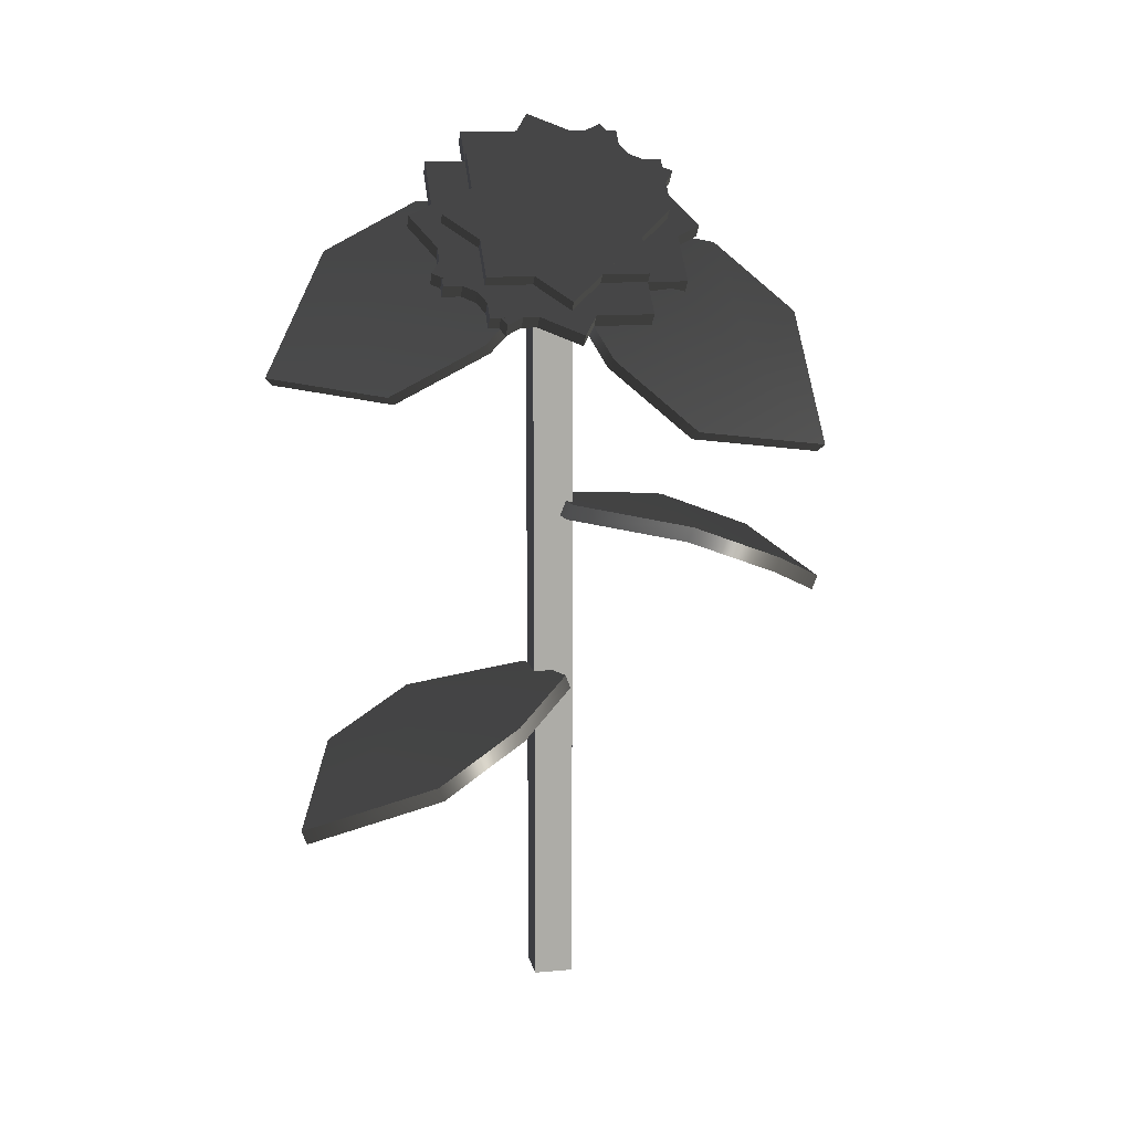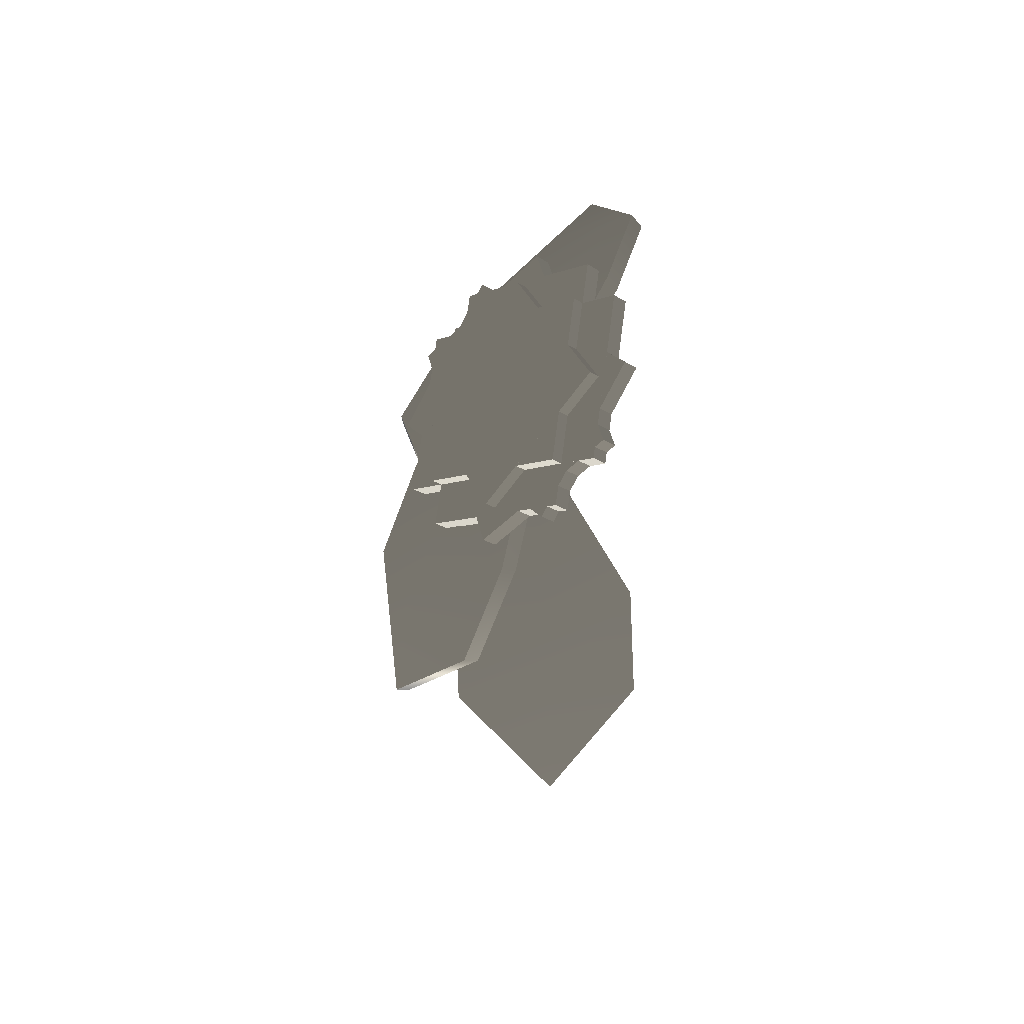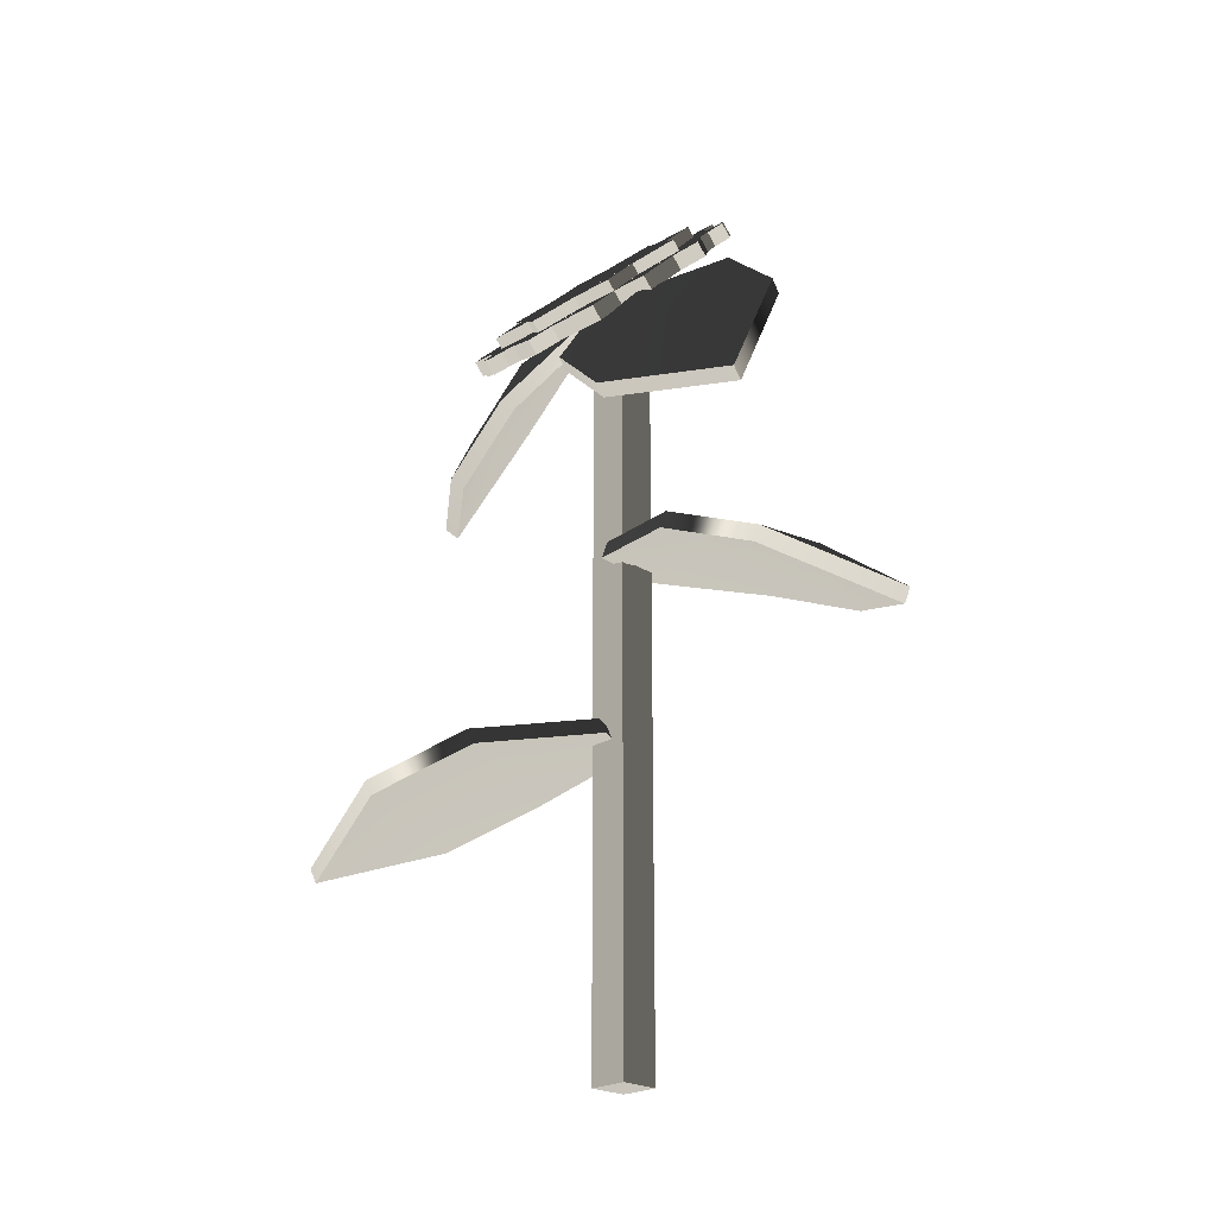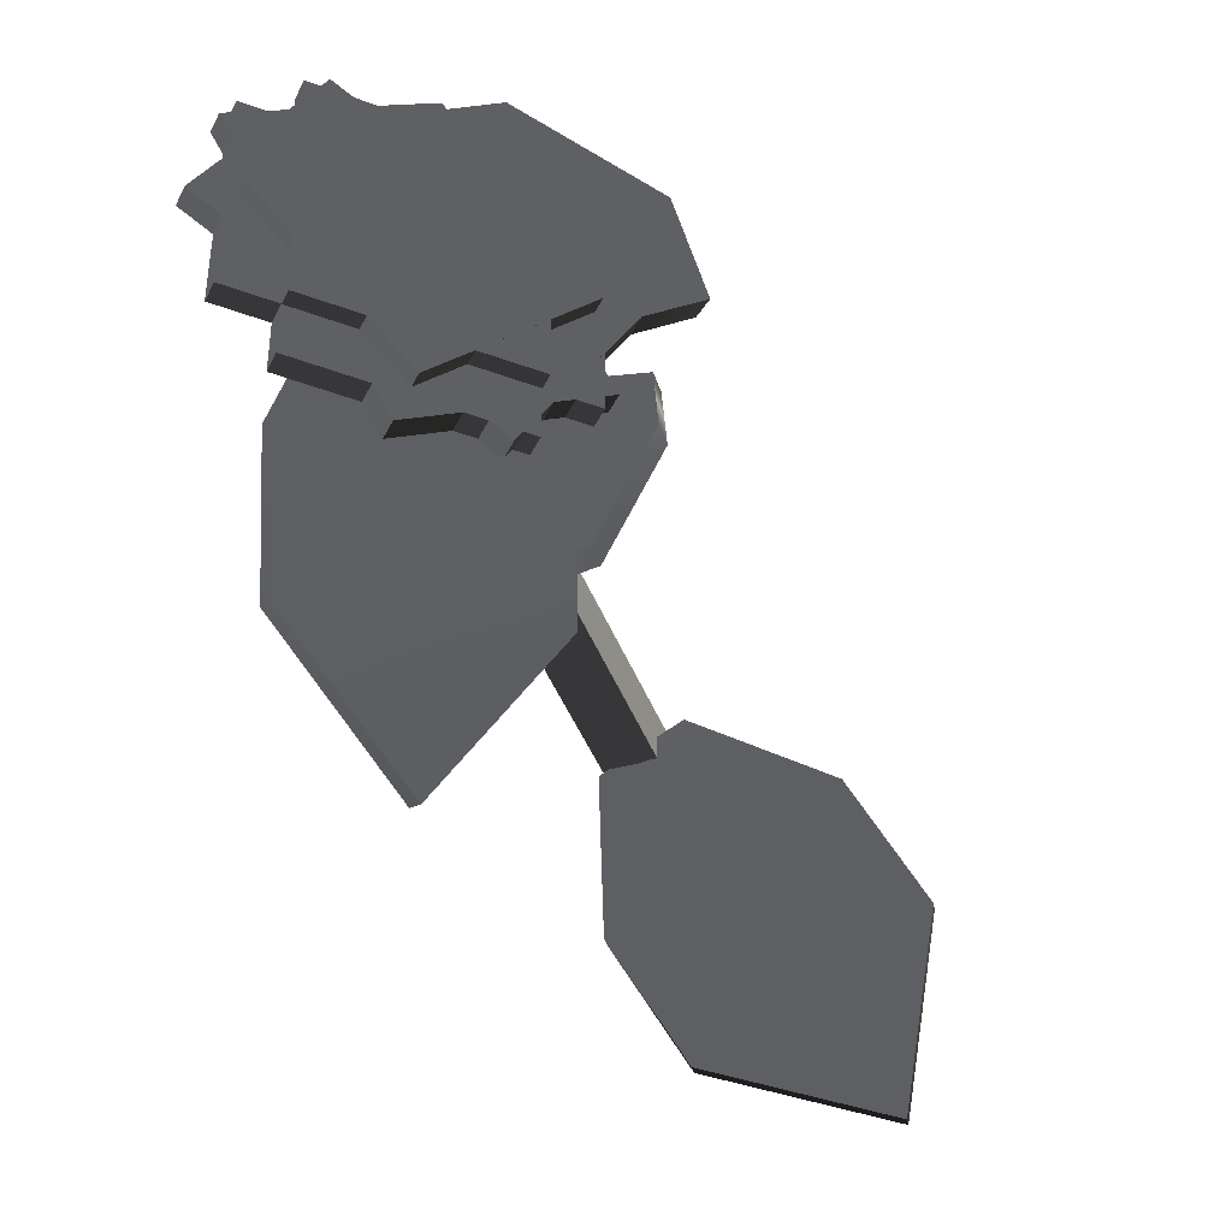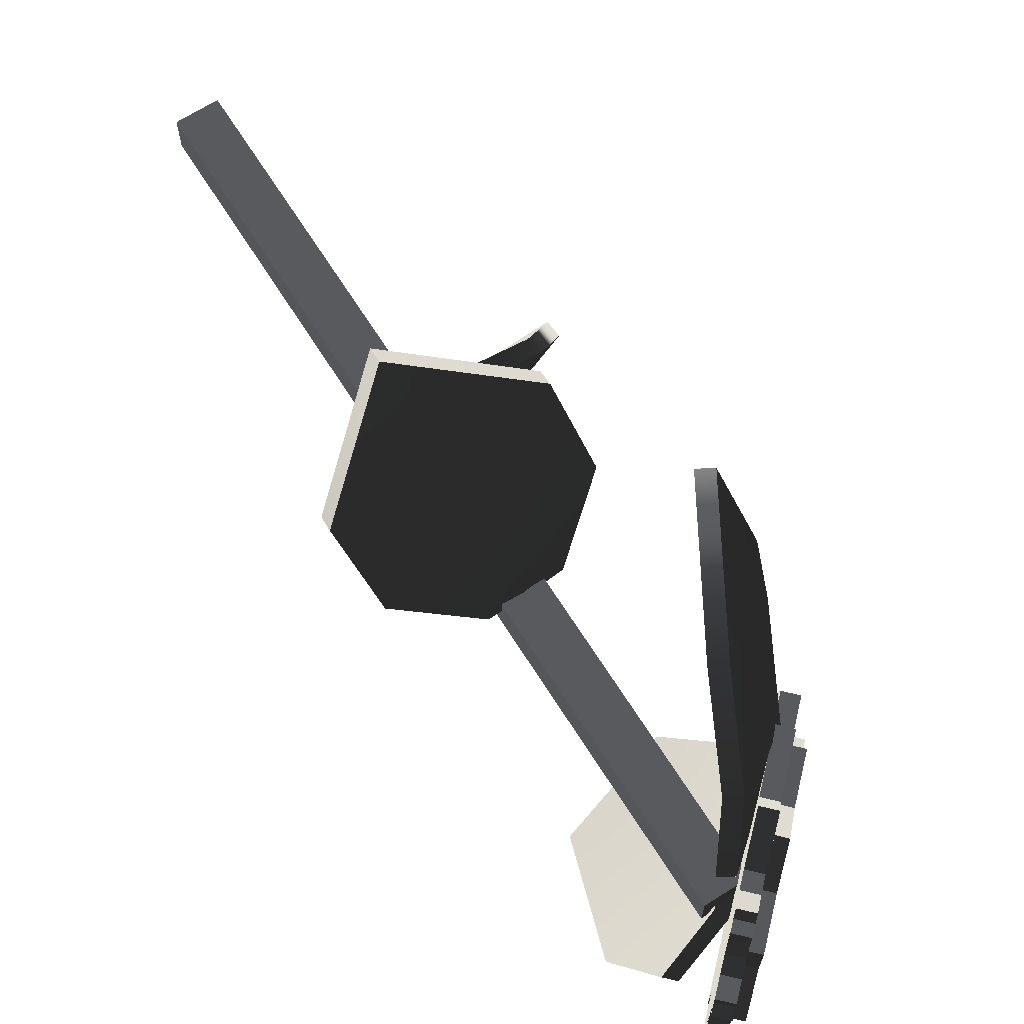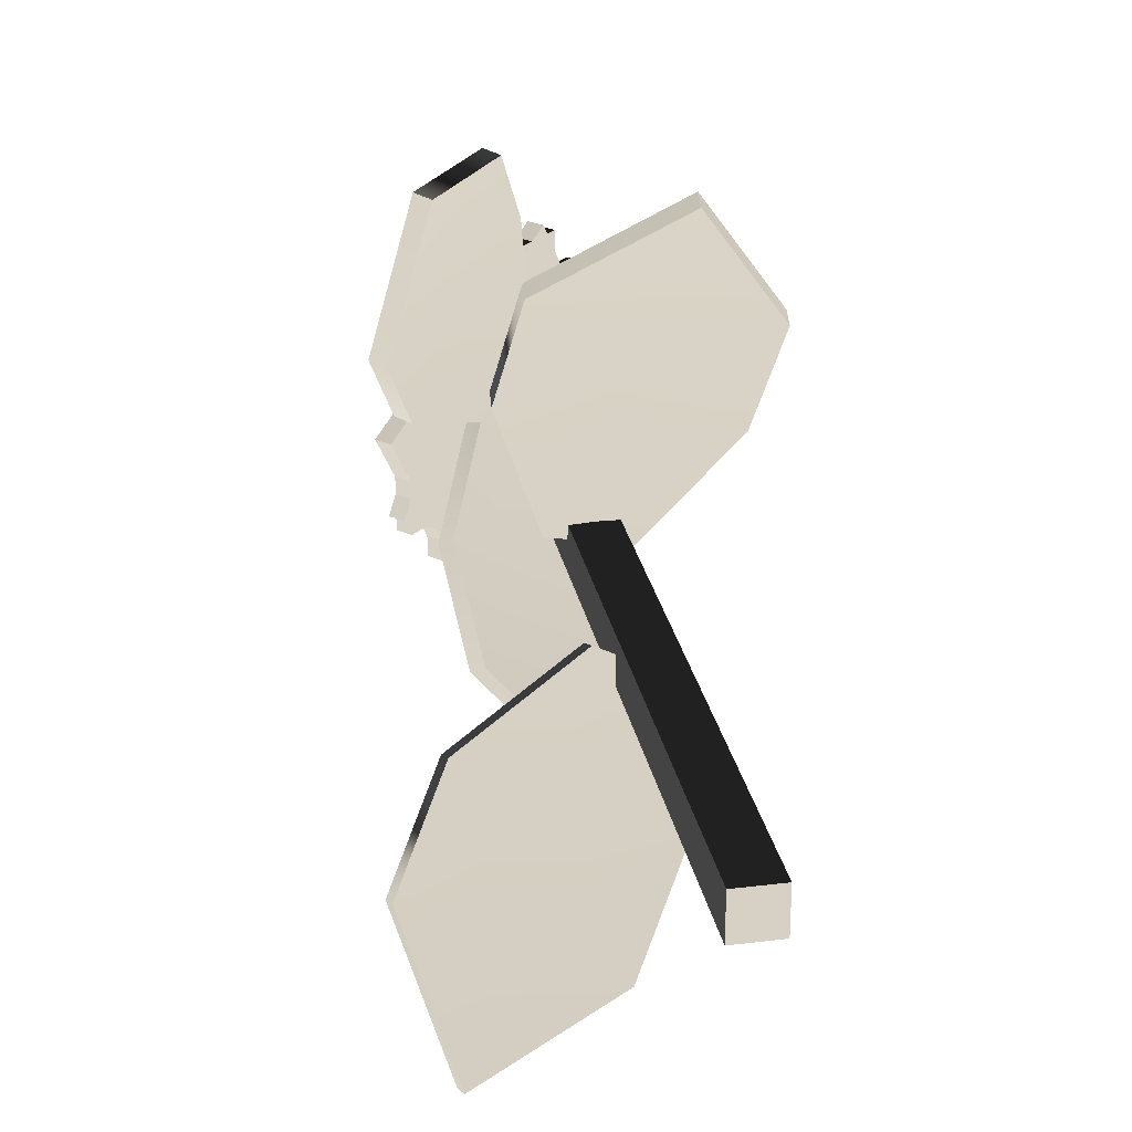
<metadata>
{"format":"obj","ext":"obj","renderer":"f3d","projection":"perspective","resolution":1024,"background":"white","views":[{"elev":13.5,"azim":-101.4,"up":"+Y"},{"elev":73.3,"azim":7.6,"up":"+Y"},{"elev":-23.0,"azim":-44.9,"up":"+Y"},{"elev":-42.2,"azim":-160.2,"up":"+Z"},{"elev":67.9,"azim":147.6,"up":"+Z"},{"elev":26.9,"azim":-10.8,"up":"+Z"}]}
</metadata>
<code>
v  0.1988 0 35.51
v  0.2488 1 35.51
v  0.1988 1 35.51
v  0.2488 0 35.51
v  0.2488 1 35.46
v  0.1988 1 35.46
v  0.2488 0 35.46
v  0.1988 0 35.46
v  0.1134 0.9258 35.58
v  0.2433 1.079 35.58
v  0.0995 0.9402 35.58
v  0.2572 1.065 35.58
v  0.2432 1.079 35.38
v  0.0994 0.9397 35.38
v  0.2571 1.064 35.38
v  0.1132 0.9253 35.38
v  0.0835 0.8968 35.48
v  0.1714 1.01 35.63
v  0.0696 0.9112 35.48
v  0.1853 0.9954 35.63
v  0.2731 1.108 35.48
v  0.1713 1.009 35.34
v  0.287 1.093 35.48
v  0.1852 0.9947 35.34
v  0.088 0.8799 35.58
v  0.2894 1.103 35.58
v  0.0741 0.8942 35.58
v  0.3034 1.089 35.58
v  0.2894 1.103 35.38
v  0.0741 0.8942 35.38
v  0.3034 1.089 35.38
v  0.088 0.8799 35.38
v  0.0666 0.859 35.5
v  0.2391 1.054 35.65
v  0.0526 0.8734 35.5
v  0.2531 1.04 35.65
v  0.3109 1.124 35.47
v  0.1244 0.943 35.32
v  0.3248 1.109 35.47
v  0.1383 0.9287 35.32
v  0.0797 0.8718 35.4
v  0.1734 0.9906 35.66
v  0.0658 0.8861 35.4
v  0.1874 0.9762 35.66
v  0.2978 1.111 35.56
v  0.1901 1.007 35.3
v  0.3117 1.097 35.56
v  0.204 0.9924 35.3
v  0.1239 0.9147 35.33
v  0.11 0.929 35.63
v  0.11 0.929 35.33
v  0.1239 0.9147 35.63
v  0.2536 1.068 35.63
v  0.2536 1.068 35.33
v  0.2675 1.054 35.63
v  0.2675 1.054 35.33
v  0.2167 0.403 35.48
v  0.2596 0.377 35.31
v  0.2558 0.4017 35.46
v  0.1497 0.3968 35.36
v  0.1776 0.4017 35.5
v  0.2016 0.327 35.2
v  0.0477 0.377 35.42
v  0.0917 0.3468 35.25
v  0.0398 0.2656 35.15
v  -0.0103 0.327 35.31
v  0.213 0.4215 35.47
v  0.2522 0.4201 35.45
v  0.2559 0.3954 35.3
v  0.1461 0.4153 35.35
v  0.174 0.4201 35.5
v  0.1979 0.3454 35.19
v  0.044 0.3954 35.41
v  0.088 0.3653 35.24
v  0.0362 0.2841 35.14
v  -0.014 0.3454 35.3
v  0.2063 0.9748 35.49
v  0.2921 1.008 35.33
v  0.2381 1.004 35.48
v  0.1935 0.9386 35.35
v  0.1764 0.9439 35.5
v  0.3127 0.945 35.22
v  0.125 0.8455 35.39
v  0.214 0.876 35.24
v  0.2582 0.7943 35.14
v  0.1455 0.7828 35.28
v  0.1923 0.986 35.48
v  0.2241 1.015 35.47
v  0.2782 1.019 35.33
v  0.1796 0.9499 35.34
v  0.1624 0.9551 35.49
v  0.2987 0.9562 35.21
v  0.111 0.8567 35.38
v  0.2001 0.8872 35.23
v  0.2442 0.8055 35.13
v  0.1315 0.794 35.27
v  0.2044 0.9643 35.5
v  0.0843 0.83 35.53
v  0.1812 0.9399 35.48
v  0.1324 0.9053 35.61
v  0.2295 0.9867 35.53
v  0.0508 0.745 35.63
v  0.2151 0.9569 35.69
v  0.0989 0.8203 35.71
v  0.0926 0.7166 35.8
v  0.1816 0.8719 35.78
v  0.1884 0.9753 35.51
v  0.1651 0.9509 35.48
v  0.0682 0.841 35.53
v  0.1163 0.9163 35.62
v  0.2134 0.9977 35.54
v  0.0347 0.756 35.63
v  0.199 0.9679 35.69
v  0.0828 0.8313 35.71
v  0.0765 0.7276 35.8
v  0.1655 0.8829 35.79
v  0.2194 0.626 35.49
v  0.1251 0.6 35.64
v  0.1758 0.6247 35.5
v  0.2447 0.6198 35.63
v  0.263 0.6247 35.48
v  0.147 0.55 35.76
v  0.3613 0.6 35.6
v  0.2666 0.5698 35.75
v  0.2861 0.4886 35.86
v  0.3832 0.55 35.72
v  0.2208 0.6445 35.5
v  0.1772 0.6431 35.5
v  0.1265 0.6184 35.65
v  0.246 0.6383 35.64
v  0.2644 0.6431 35.49
v  0.1483 0.5684 35.77
v  0.3627 0.6184 35.61
v  0.2679 0.5883 35.76
v  0.2875 0.5071 35.87
v  0.3846 0.5684 35.73
o plant02
g plant02
f 1 2 3
f 1 4 2
f 3 5 6
f 3 2 5
f 6 7 8
f 6 5 7
f 8 4 1
f 8 7 4
f 4 5 2
f 4 7 5
f 8 3 6
f 8 1 3
f 9 10 11
f 9 12 10
f 11 13 14
f 11 10 13
f 14 15 16
f 14 13 15
f 16 12 9
f 16 15 12
f 12 13 10
f 12 15 13
f 16 11 14
f 16 9 11
f 17 18 19
f 17 20 18
f 19 21 22
f 19 18 21
f 22 23 24
f 22 21 23
f 24 20 17
f 24 23 20
f 20 21 18
f 20 23 21
f 24 19 22
f 24 17 19
f 25 26 27
f 25 28 26
f 27 29 30
f 27 26 29
f 30 31 32
f 30 29 31
f 32 28 25
f 32 31 28
f 28 29 26
f 28 31 29
f 32 27 30
f 32 25 27
f 33 34 35
f 33 36 34
f 35 37 38
f 35 34 37
f 38 39 40
f 38 37 39
f 40 36 33
f 40 39 36
f 36 37 34
f 36 39 37
f 40 35 38
f 40 33 35
f 41 42 43
f 41 44 42
f 43 45 46
f 43 42 45
f 46 47 48
f 46 45 47
f 48 44 41
f 48 47 44
f 44 45 42
f 44 47 45
f 48 43 46
f 48 41 43
f 49 50 51
f 49 52 50
f 51 53 54
f 51 50 53
f 54 55 56
f 54 53 55
f 56 52 49
f 56 55 52
f 52 53 50
f 52 55 53
f 56 51 54
f 56 49 51
f 57 58 59
f 57 60 58
f 61 60 57
f 60 62 58
f 61 63 60
f 60 64 62
f 63 64 60
f 64 65 62
f 63 66 64
f 66 65 64
f 67 68 69
f 67 69 70
f 71 67 70
f 70 69 72
f 71 70 73
f 70 72 74
f 73 70 74
f 74 72 75
f 73 74 76
f 76 74 75
f 61 67 71
f 61 57 67
f 57 68 67
f 57 59 68
f 59 69 68
f 59 58 69
f 58 72 69
f 58 62 72
f 62 75 72
f 62 65 75
f 65 76 75
f 65 66 76
f 66 73 76
f 66 63 73
f 63 71 73
f 63 61 71
f 77 78 79
f 77 80 78
f 81 80 77
f 80 82 78
f 81 83 80
f 80 84 82
f 83 84 80
f 84 85 82
f 83 86 84
f 86 85 84
f 87 88 89
f 87 89 90
f 91 87 90
f 90 89 92
f 91 90 93
f 90 92 94
f 93 90 94
f 94 92 95
f 93 94 96
f 96 94 95
f 81 87 91
f 81 77 87
f 77 88 87
f 77 79 88
f 79 89 88
f 79 78 89
f 78 92 89
f 78 82 92
f 82 95 92
f 82 85 95
f 85 96 95
f 85 86 96
f 86 93 96
f 86 83 93
f 83 91 93
f 83 81 91
f 97 98 99
f 97 100 98
f 101 100 97
f 100 102 98
f 101 103 100
f 100 104 102
f 103 104 100
f 104 105 102
f 103 106 104
f 106 105 104
f 107 108 109
f 107 109 110
f 111 107 110
f 110 109 112
f 111 110 113
f 110 112 114
f 113 110 114
f 114 112 115
f 113 114 116
f 116 114 115
f 101 107 111
f 101 97 107
f 97 108 107
f 97 99 108
f 99 109 108
f 99 98 109
f 98 112 109
f 98 102 112
f 102 115 112
f 102 105 115
f 105 116 115
f 105 106 116
f 106 113 116
f 106 103 113
f 103 111 113
f 103 101 111
f 117 118 119
f 117 120 118
f 121 120 117
f 120 122 118
f 121 123 120
f 120 124 122
f 123 124 120
f 124 125 122
f 123 126 124
f 126 125 124
f 127 128 129
f 127 129 130
f 131 127 130
f 130 129 132
f 131 130 133
f 130 132 134
f 133 130 134
f 134 132 135
f 133 134 136
f 136 134 135
f 121 127 131
f 121 117 127
f 117 128 127
f 117 119 128
f 119 129 128
f 119 118 129
f 118 132 129
f 118 122 132
f 122 135 132
f 122 125 135
f 125 136 135
f 125 126 136
f 126 133 136
f 126 123 133
f 123 131 133
f 123 121 131

</code>
